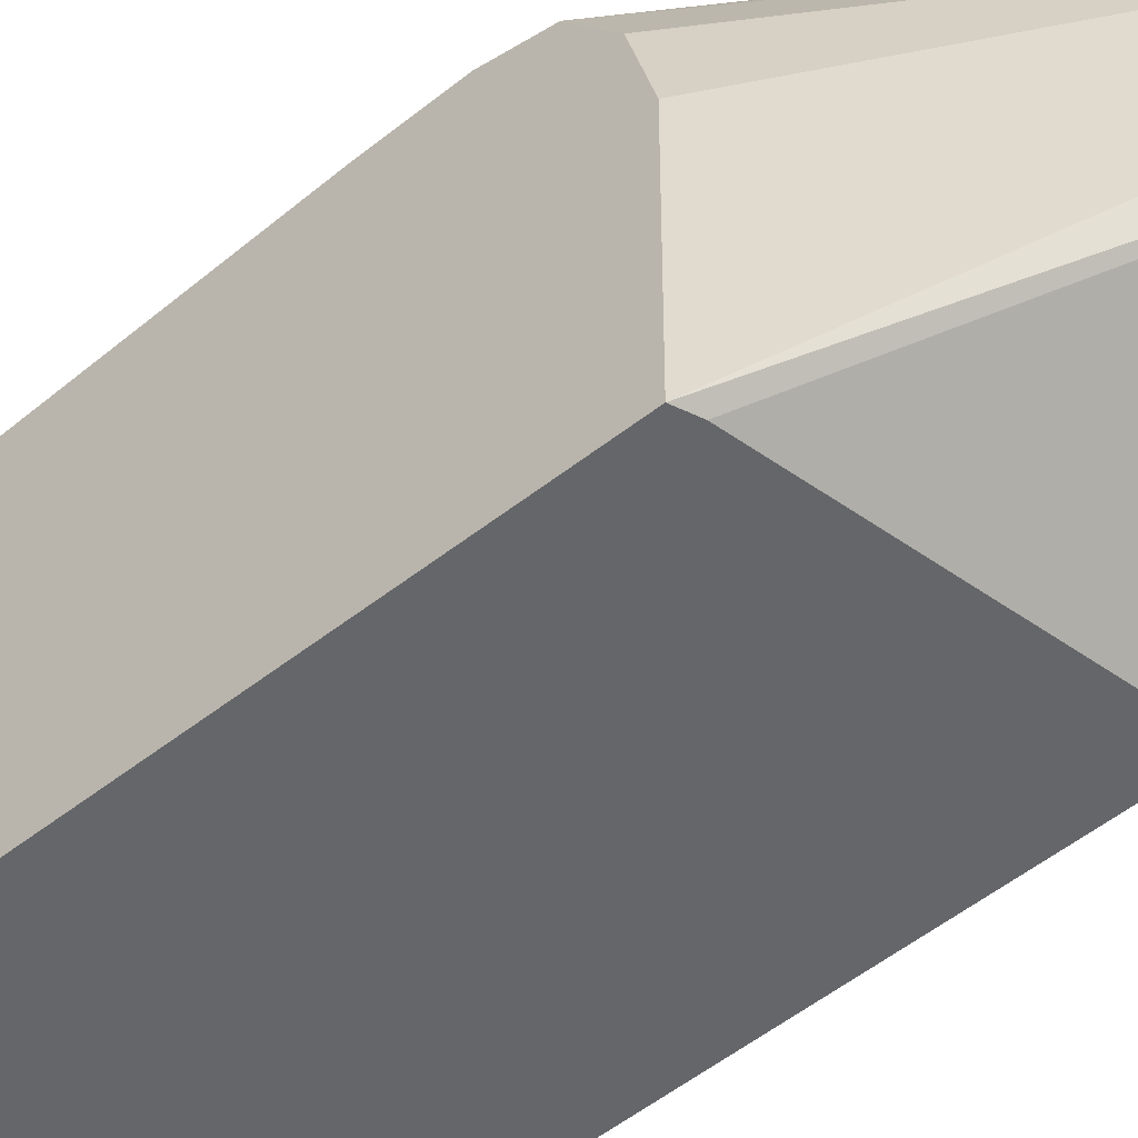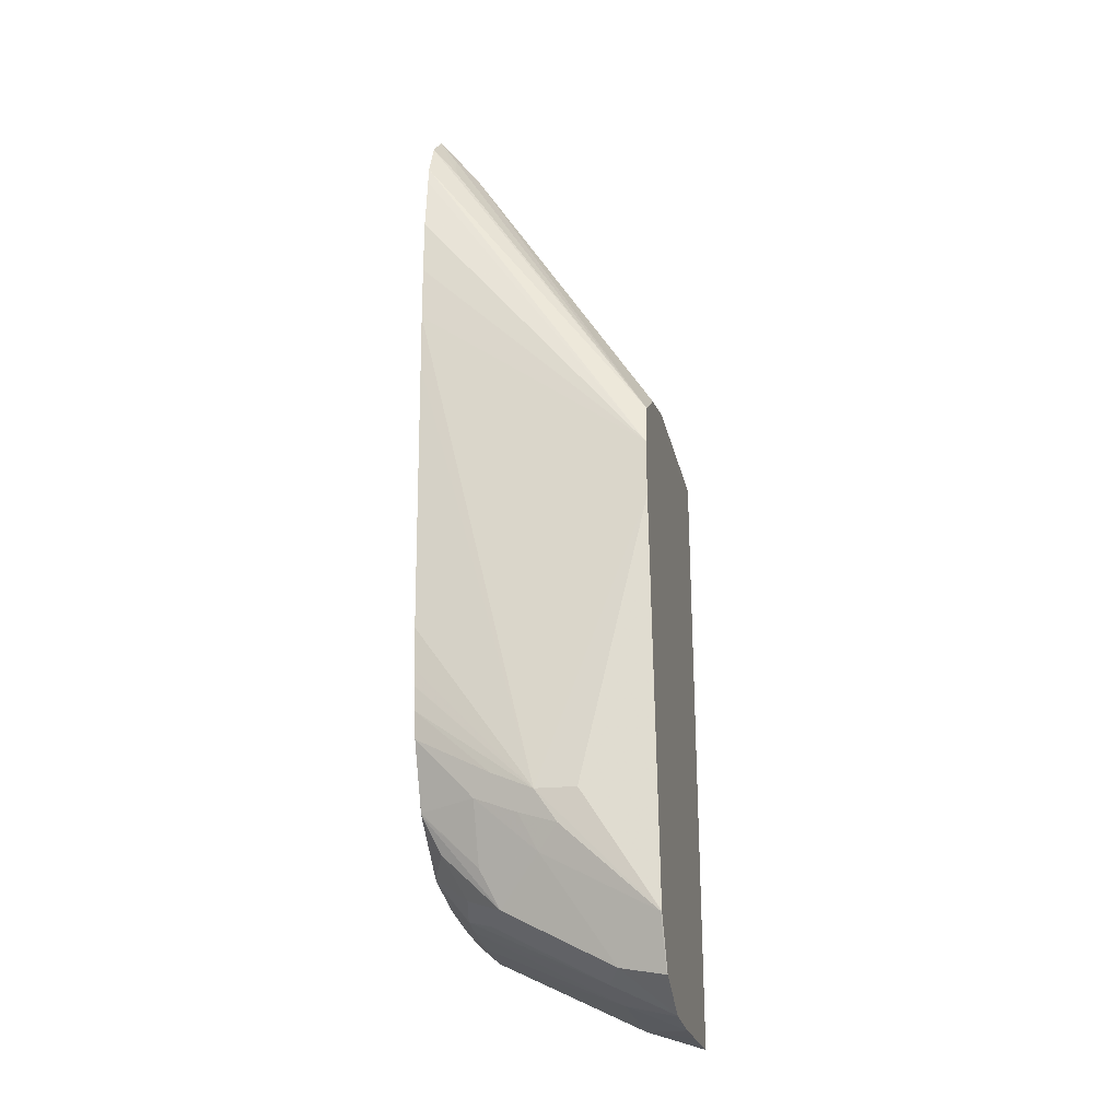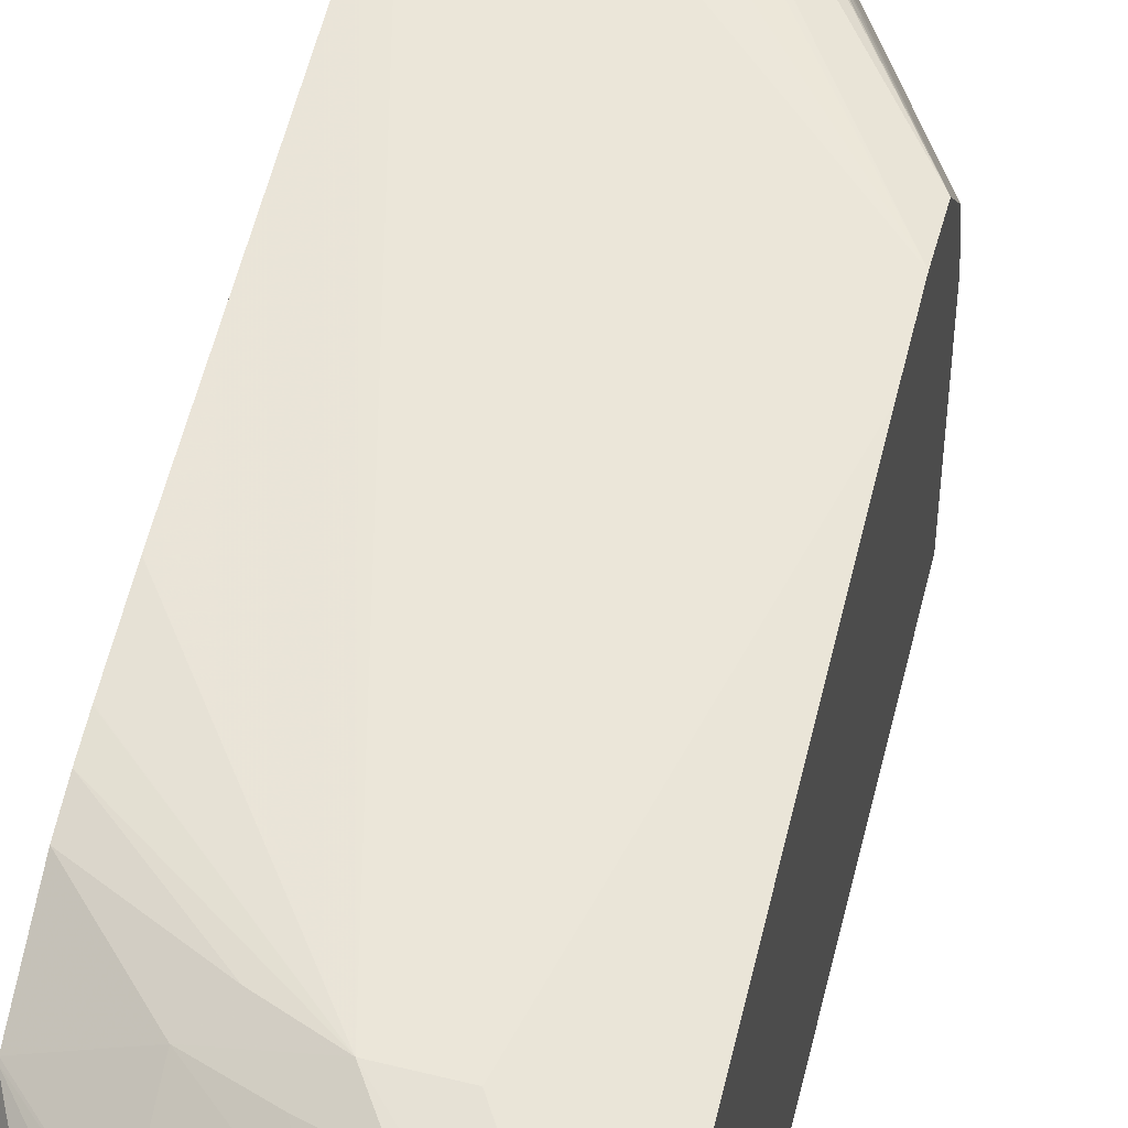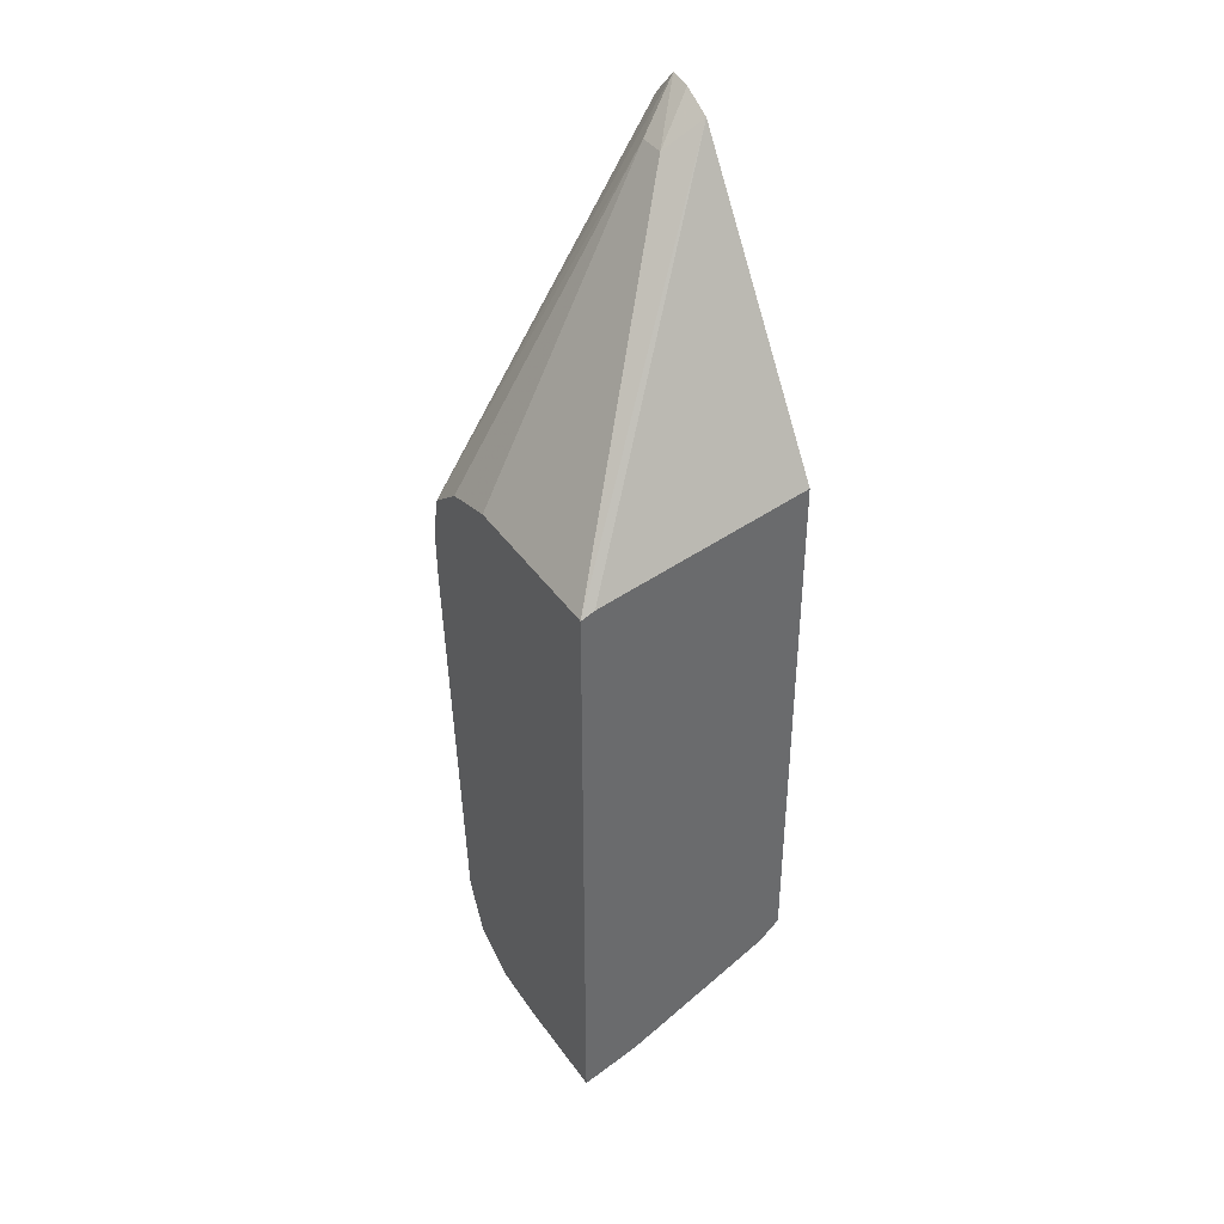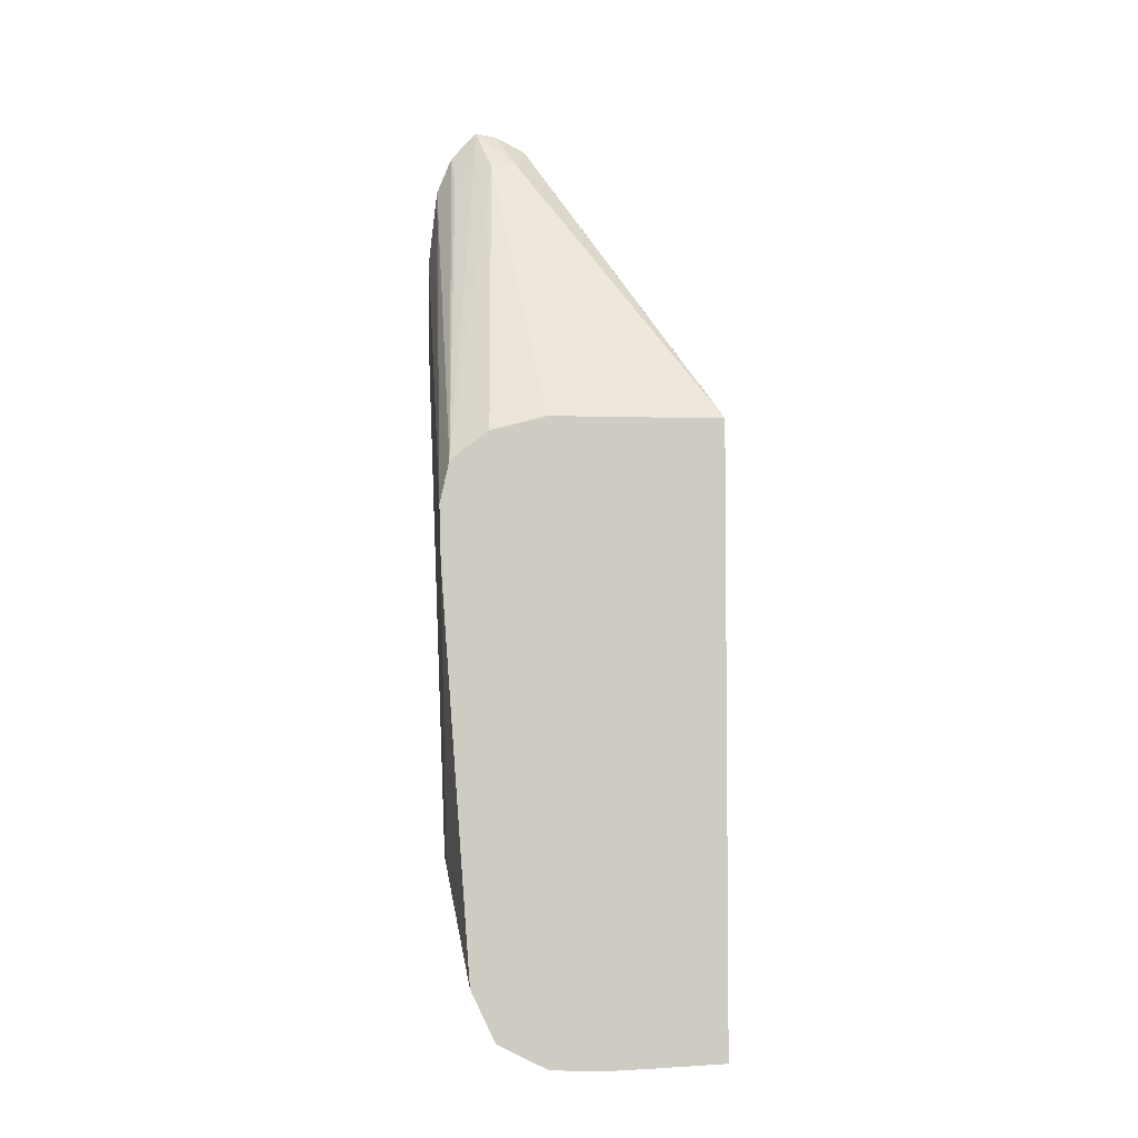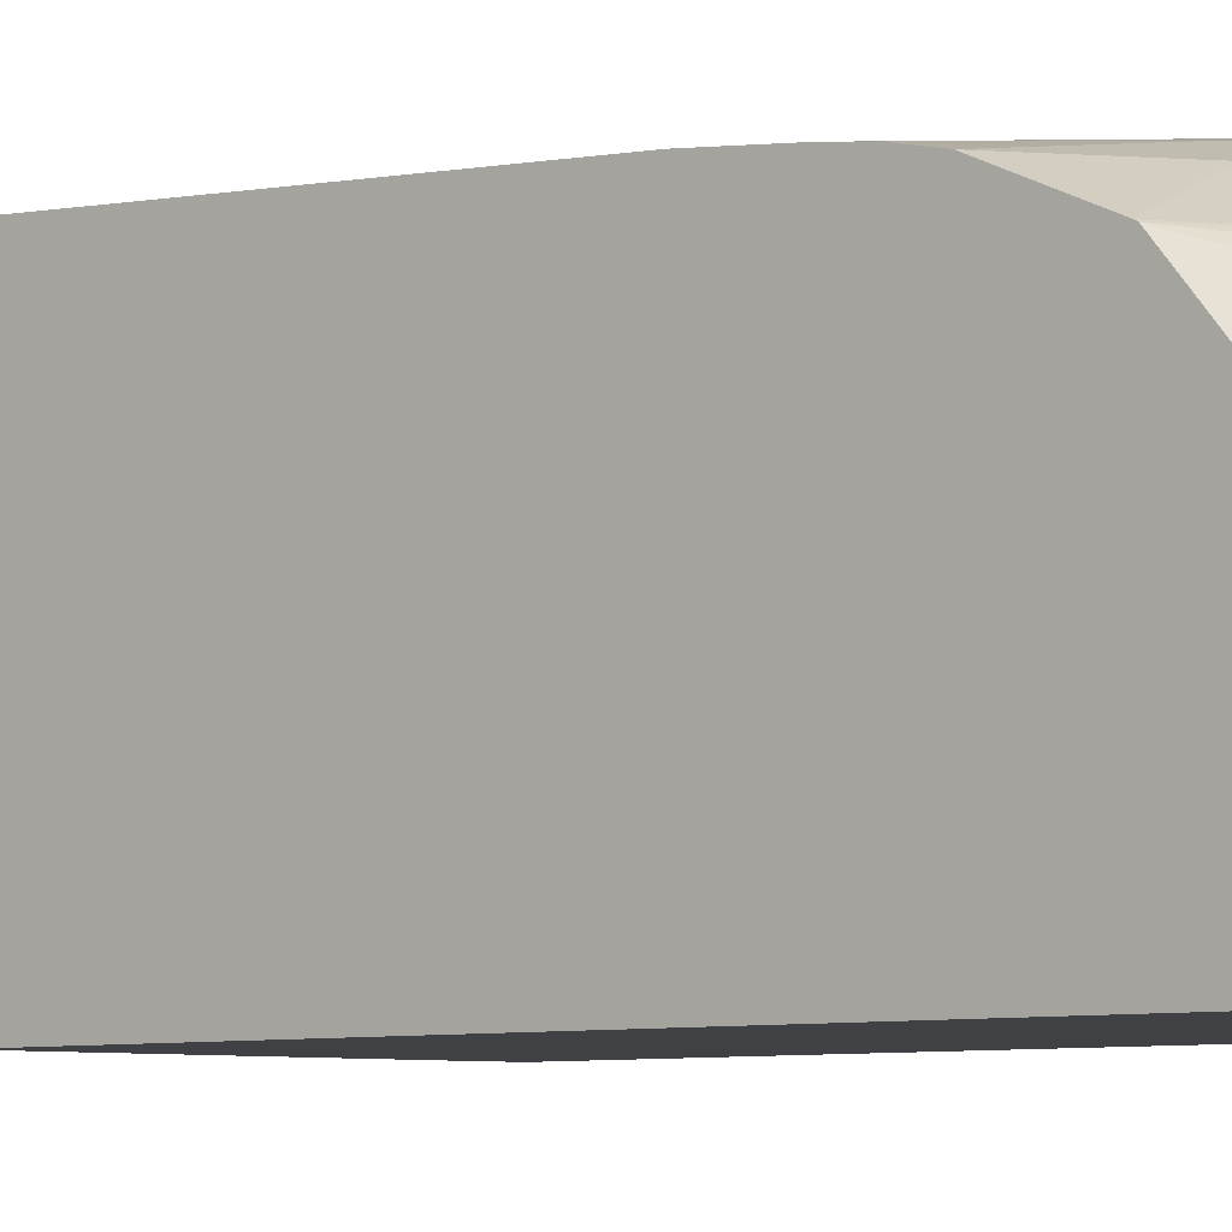
<metadata>
{"format":"obj","ext":"obj","renderer":"f3d","projection":"perspective","resolution":1024,"background":"white","views":[{"elev":-51.7,"azim":130.7,"up":"+Z"},{"elev":-25.5,"azim":12.4,"up":"+Y"},{"elev":53.7,"azim":13.5,"up":"+Z"},{"elev":39.7,"azim":149.0,"up":"+Y"},{"elev":-4.1,"azim":84.4,"up":"+Y"},{"elev":-5.9,"azim":-49.5,"up":"+Z"}]}
</metadata>
<code>
v 0.1249 -0.5923 0.09006
v 0.1249 -0.575 0.0882
v 0.1249 -0.609 0.09004
v 0.1921 -0.6758 0.0885
v 0.1249 -0.5698 0.08757
v 0.1249 -0.6257 0.08969
v 0.1921 -0.6635 0.08576
v 0.1921 -0.6924 0.08803
v 0.1249 -0.5588 0.08311
v 0.1249 -0.6427 0.08901
v 0.1593 -0.7755 0.08546
v 0.1921 -0.6549 0.07464
v 0.1362 -0.5637 0.07111
v 0.13 -0.5585 0.07604
v 0.1326 -0.569 0.08224
v 0.1713 -0.7758 0.08541
v 0.1921 -0.809 0.07954
v 0.1249 -0.5504 0.07547
v 0.1249 -0.7258 0.08558
v 0.1249 -0.738 0.08459
v 0.1249 -0.7428 0.0842
v 0.1249 -0.7429 0.08418
v 0.1249 -0.7498 0.08339
v 0.147 -0.7698 0.08418
v 0.1416 -0.7755 0.08095
v 0.1543 -0.7809 0.08243
v 0.1654 -0.7848 0.08379
v 0.1919 -0.8092 0.07951
v 0.1921 -0.8092 0.07951
v 0.1921 -0.6548 0.07444
v 0.1362 -0.5637 0.06315
v 0.1921 -0.6506 0.05839
v 0.1249 -0.5515 0.06896
v 0.1249 -0.7577 0.08177
v 0.1249 -0.7764 0.0737
v 0.1414 -0.7928 0.07288
v 0.1593 -0.7912 0.07936
v 0.1787 -0.8211 0.07037
v 0.1919 -0.824 0.07247
v 0.1921 -0.8241 0.07246
v 0.1249 -0.5561 0.06009
v 0.1921 -0.6506 0.007886
v 0.1249 -0.7769 0.07342
v 0.1466 -0.8037 0.06948
v 0.174 -0.8225 0.05817
v 0.1921 -0.8315 0.05779
v 0.1921 -0.8257 0.06945
v 0.1249 -0.6358 0.007886
v 0.1881 -0.6489 0.007886
v 0.1921 -0.8306 0.007886
v 0.1249 -0.7903 0.05744
v 0.1299 -0.7875 0.06967
v 0.1355 -0.7986 0.06224
v 0.133 -0.8013 0.05112
v 0.1414 -0.8048 0.05737
v 0.1752 -0.8247 0.04172
v 0.1323 -0.8019 0.04172
v 0.1921 -0.8316 0.05686
v 0.1249 -0.7972 0.007886
v 0.1921 -0.8306 0.008344
v 0.1919 -0.8305 0.007886
v 0.1249 -0.7908 0.05607
v 0.1249 -0.7945 0.04172
v 0.1749 -0.8247 0.007886
v 0.1921 -0.832 0.04124
v 0.1314 -0.8025 0.02503
v 0.131 -0.8027 0.008344
v 0.1249 -0.7964 0.02503
v 0.131 -0.8027 0.007886
v 0.1249 -0.7972 0.008344
v 0.1921 -0.8315 0.02856
v 0.1919 -0.8306 0.008344
v 0.1914 -0.8304 0.007886
v 0.1752 -0.8249 0.007886
f 36 43 44
f 37 44 38
f 38 45 46
f 38 46 47
f 38 47 39
f 38 44 45
f 39 47 40
f 42 50 61
f 41 49 48
f 42 61 73
f 42 73 74
f 42 74 64
f 42 64 69
f 42 69 59
f 41 42 49
f 36 44 37
f 26 37 27
f 31 42 41
f 18 31 33
f 42 59 48
f 23 34 24
f 24 34 25
f 25 34 35
f 25 35 36
f 35 43 36
f 25 36 37
f 27 37 28
f 28 37 38
f 28 38 39
f 28 39 40
f 28 40 29
f 31 41 33
f 25 37 26
f 42 48 49
f 56 57 66
f 43 52 44
f 56 67 64
f 57 63 68
f 57 68 66
f 59 69 70
f 60 71 72
f 64 74 65
f 56 66 67
f 64 67 69
f 66 68 70
f 66 70 67
f 67 70 69
f 71 74 73
f 71 73 72
f 16 29 17
f 65 74 71
f 56 65 58
f 56 64 65
f 54 63 57
f 44 52 53
f 44 53 54
f 44 54 55
f 44 55 45
f 45 56 46
f 45 55 54
f 45 54 57
f 45 57 56
f 46 56 58
f 50 60 72
f 50 72 61
f 51 62 54
f 51 54 53
f 51 53 52
f 54 62 63
f 43 51 52
f 14 18 15
f 61 72 73
f 13 32 42
f 1 20 19
f 1 19 10
f 1 10 6
f 1 6 3
f 1 3 4
f 1 4 2
f 1 21 20
f 2 4 5
f 4 7 5
f 4 6 8
f 4 8 17
f 4 17 29
f 4 29 40
f 4 40 47
f 3 6 4
f 1 22 21
f 1 23 22
f 1 34 23
f 13 42 31
f 1 2 5
f 1 5 9
f 1 9 18
f 1 18 33
f 1 33 41
f 1 41 48
f 1 48 59
f 1 59 70
f 1 70 68
f 1 63 62
f 1 62 51
f 1 51 43
f 1 43 35
f 1 35 34
f 4 47 46
f 4 46 58
f 1 68 63
f 4 65 71
f 11 20 21
f 11 21 22
f 11 22 23
f 11 23 24
f 11 24 25
f 11 25 26
f 11 19 20
f 11 26 27
f 11 29 16
f 12 30 13
f 13 31 18
f 13 18 14
f 4 58 65
f 13 30 32
f 11 28 29
f 10 19 11
f 11 27 28
f 8 16 17
f 4 60 50
f 4 71 60
f 9 15 18
f 4 50 42
f 4 42 32
f 4 32 30
f 4 12 7
f 5 7 9
f 4 30 12
f 8 11 16
f 6 11 8
f 7 12 13
f 7 13 14
f 7 15 9
f 6 10 11
f 7 14 15

</code>
